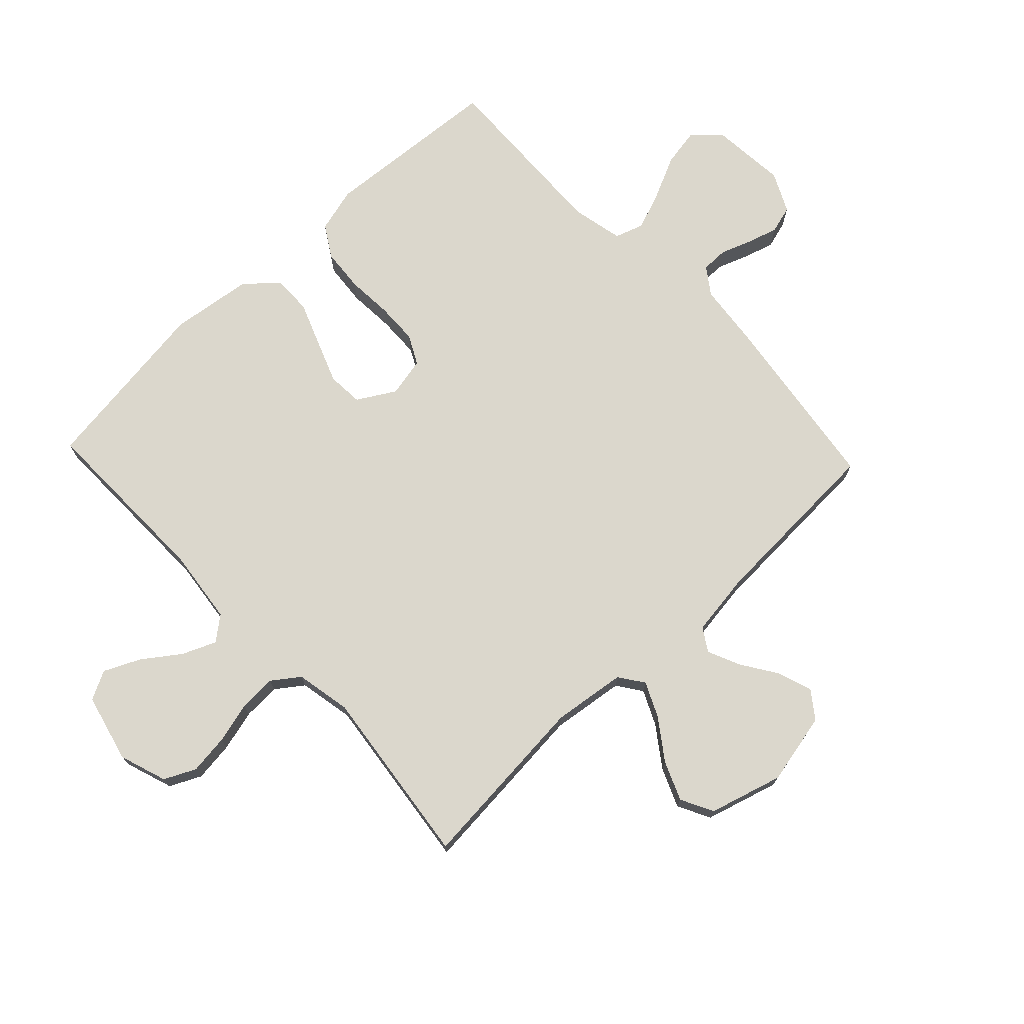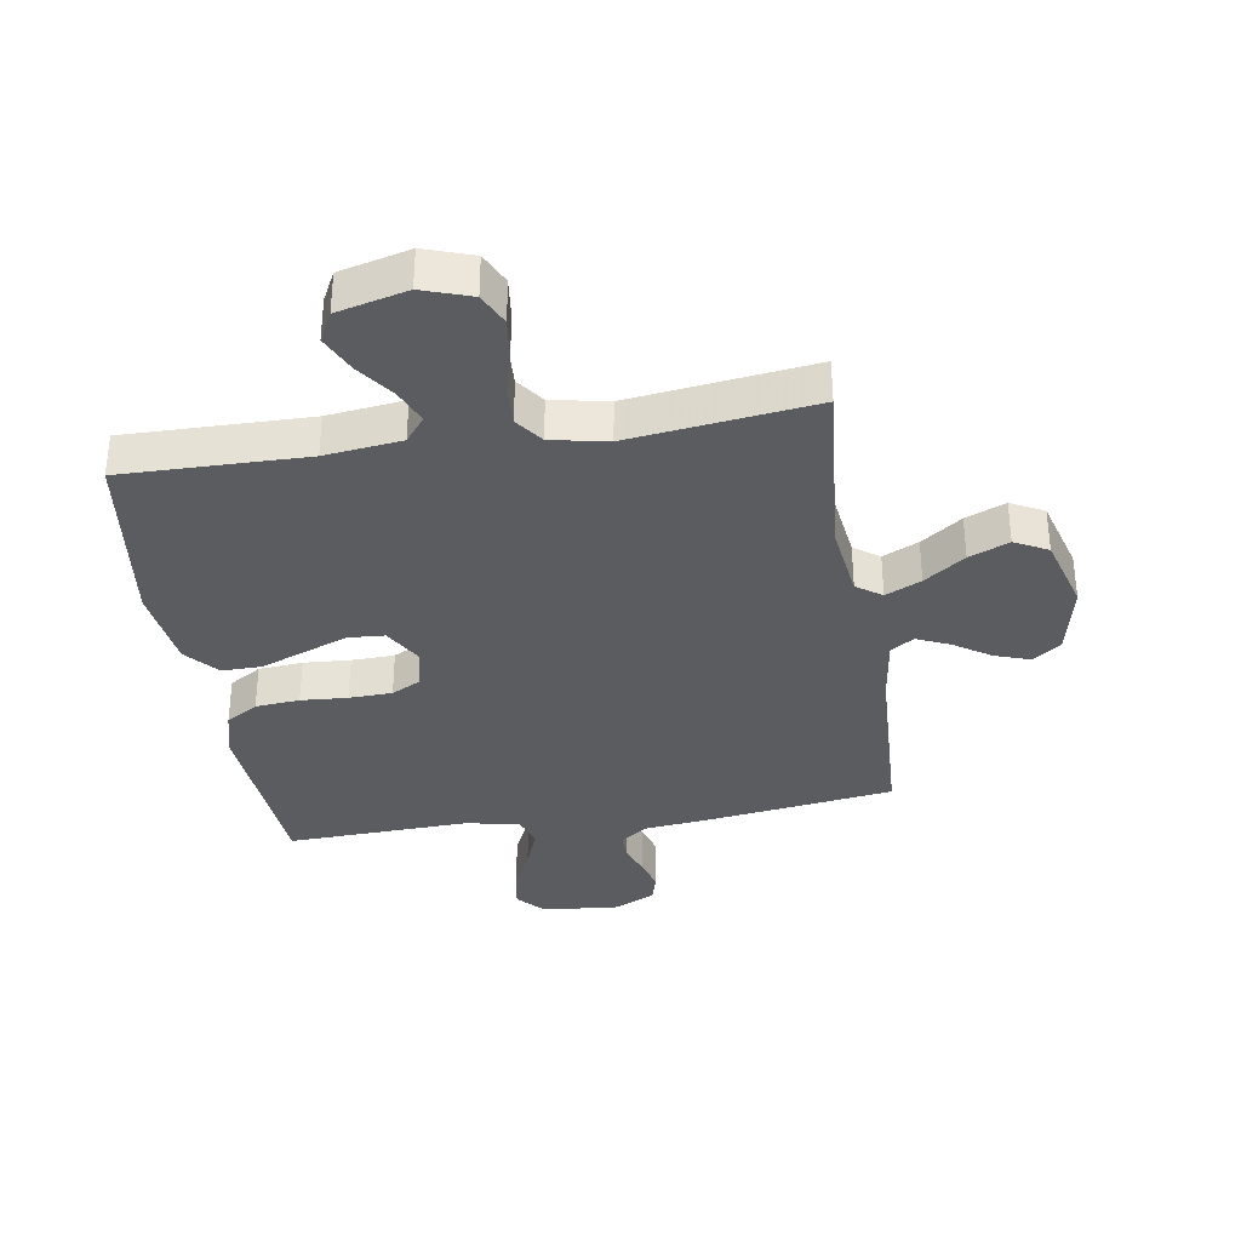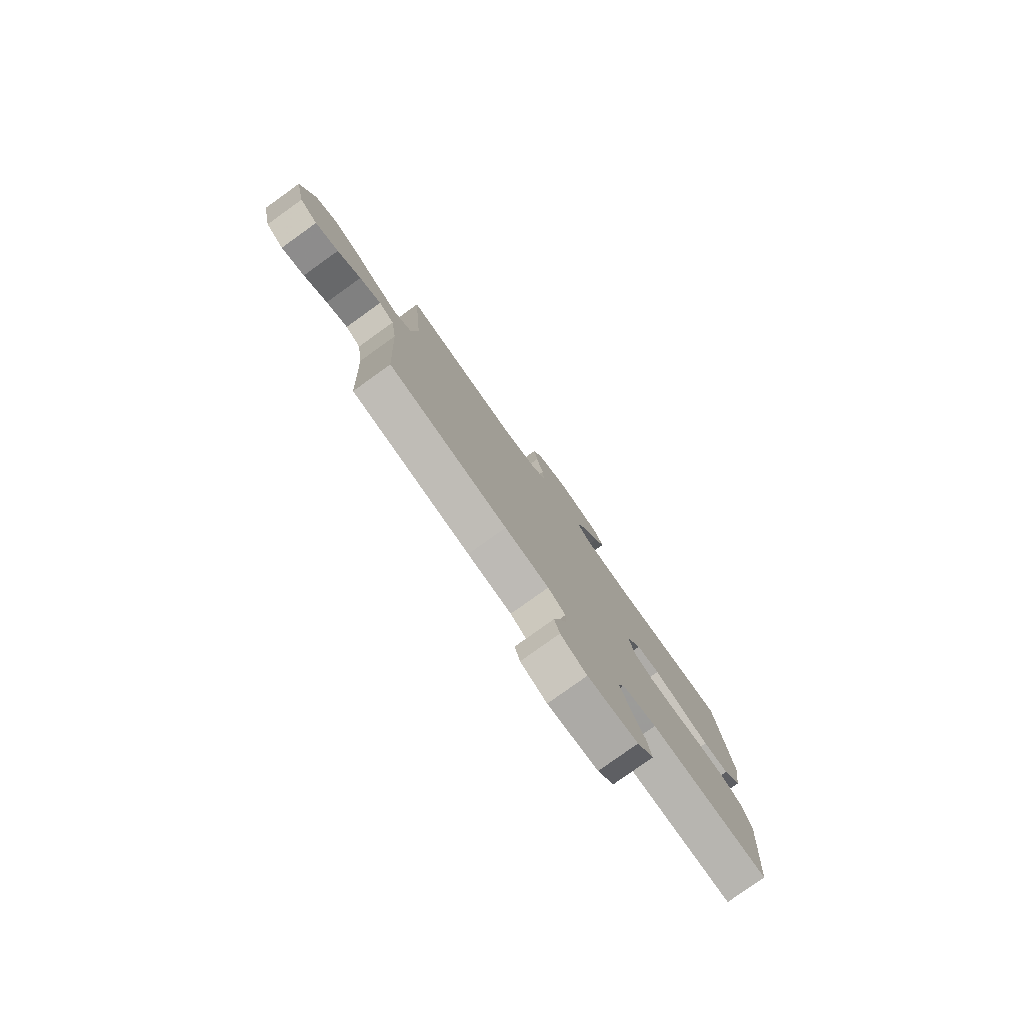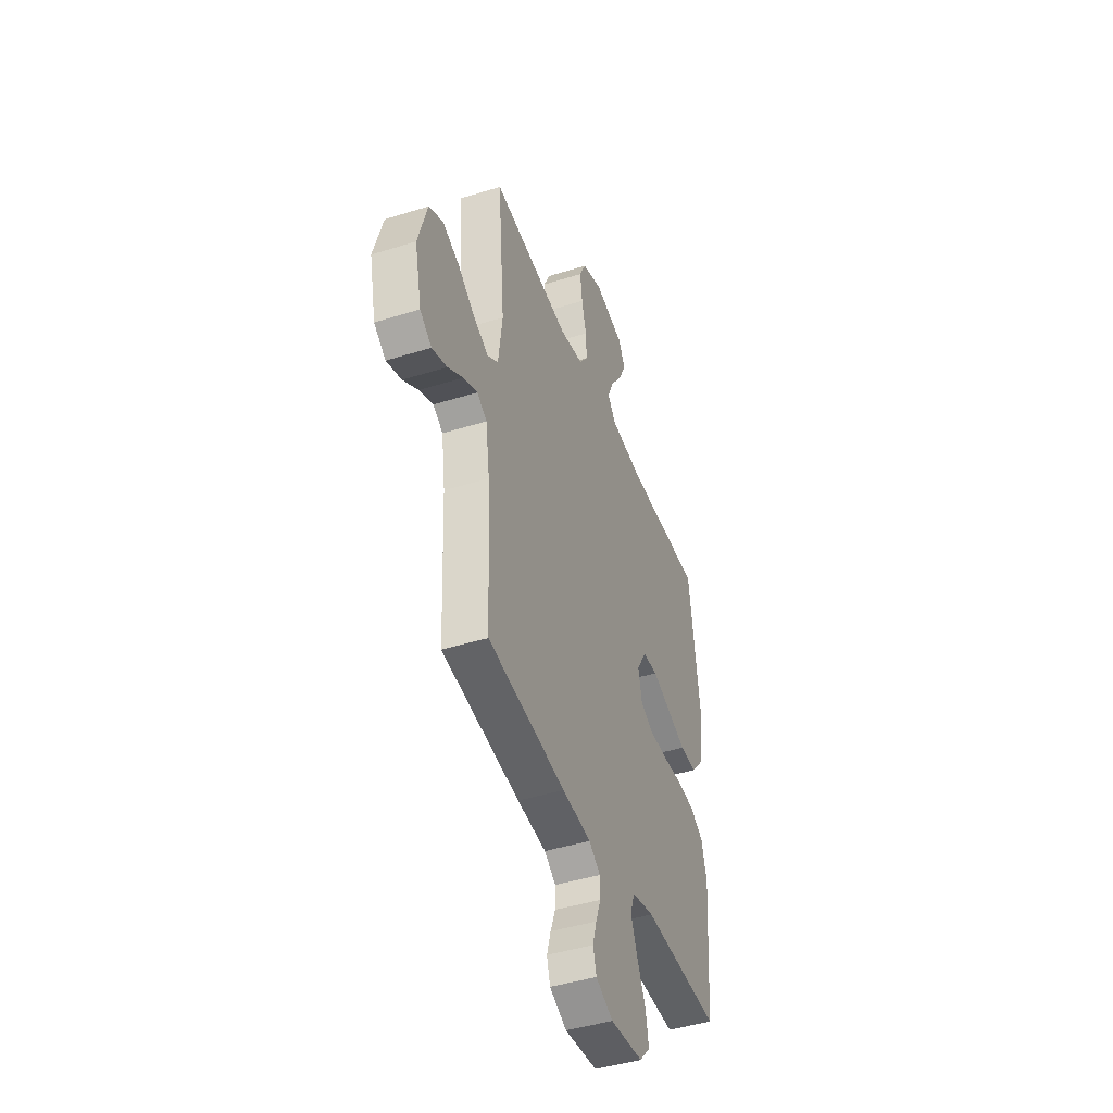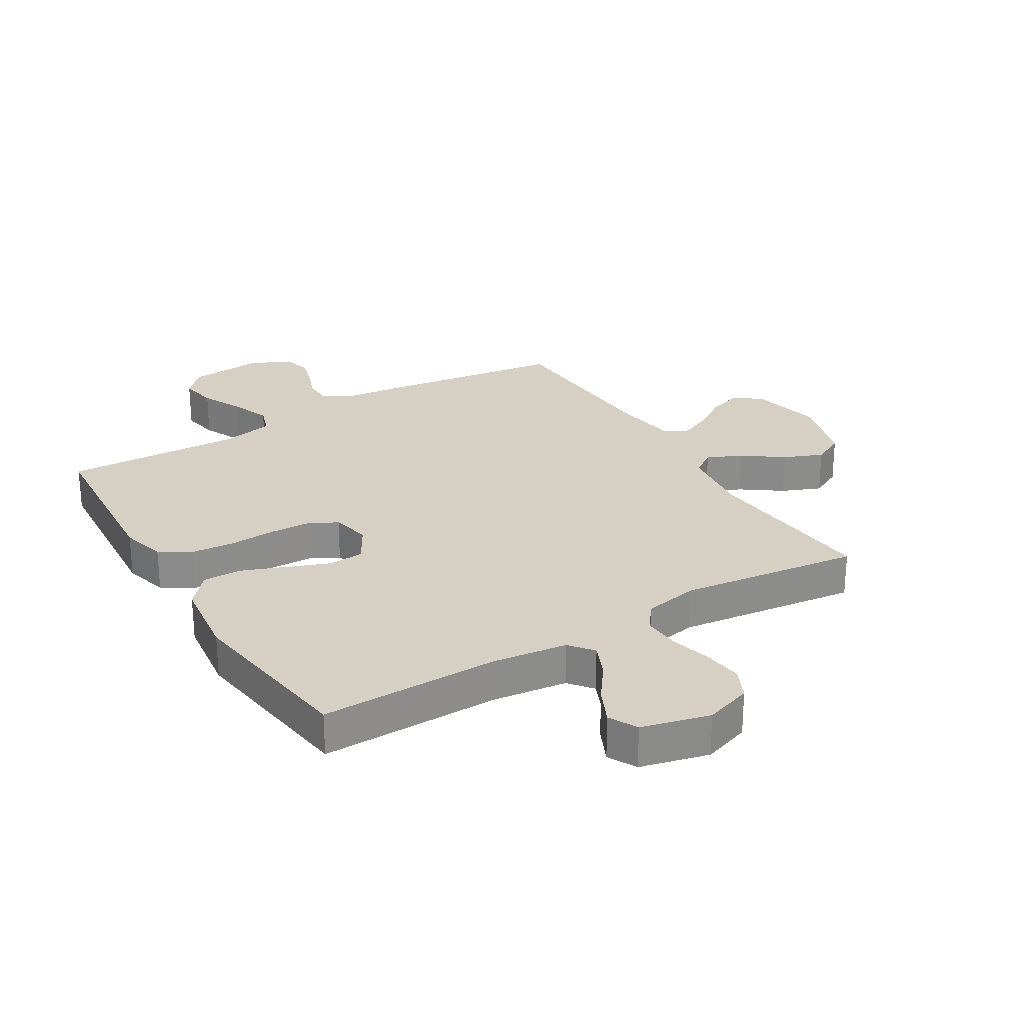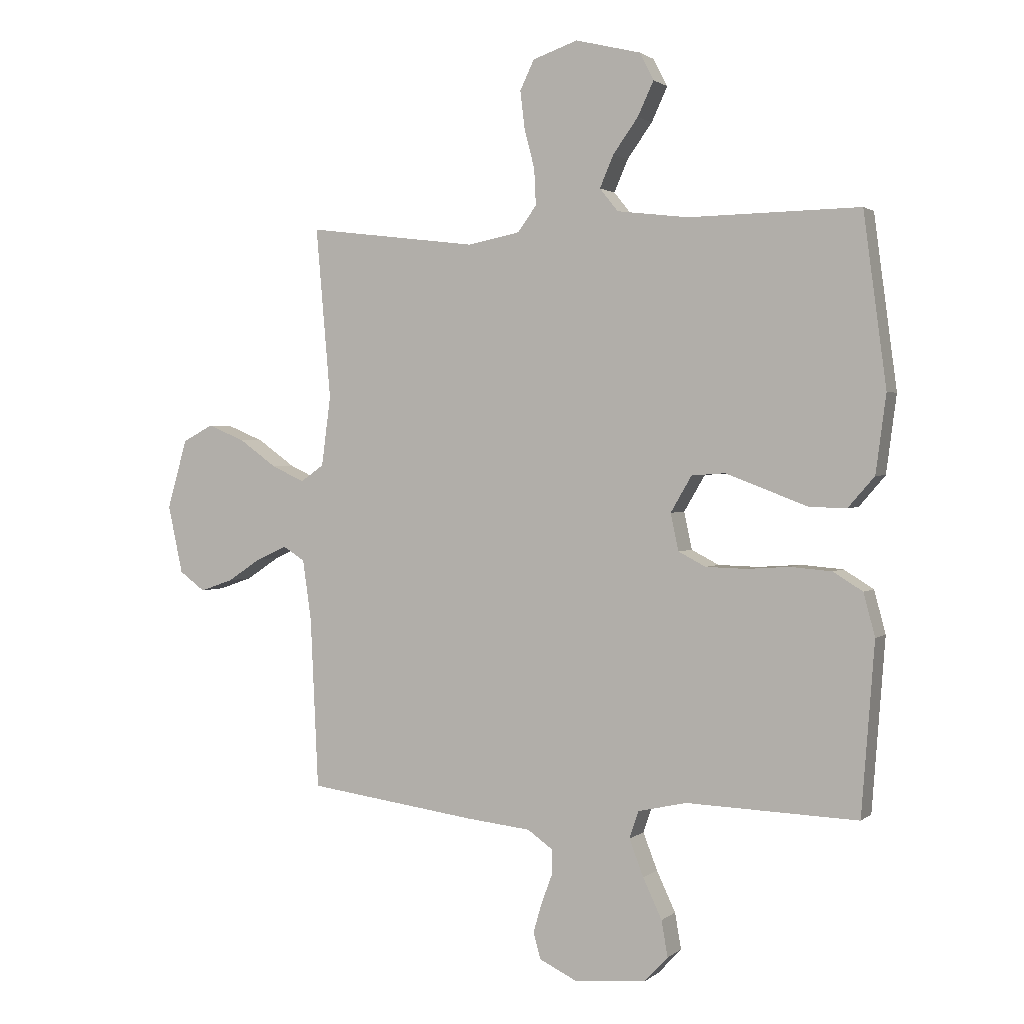
<metadata>
{"format":"obj","ext":"obj","renderer":"f3d","projection":"perspective","resolution":1024,"background":"white","views":[{"elev":73.2,"azim":46.6,"up":"+Y"},{"elev":-35.0,"azim":9.1,"up":"+Y"},{"elev":-79.7,"azim":125.6,"up":"+Z"},{"elev":-43.9,"azim":110.2,"up":"+Z"},{"elev":26.3,"azim":-31.1,"up":"+Y"},{"elev":1.6,"azim":-156.9,"up":"+Z"}]}
</metadata>
<code>
v 0.5 0.07 0.5
v 0.474 0.07 0.2
v 0.49 0.07 0.078
v 0.531 0.07 0.049
v 0.589 0.07 0.076
v 0.655 0.07 0.123
v 0.72 0.07 0.15
v 0.774 0.07 0.122
v 0.809 0.07 0
v 0.783 0.07 -0.12
v 0.738 0.07 -0.153
v 0.68 0.07 -0.133
v 0.621 0.07 -0.094
v 0.567 0.07 -0.07
v 0.529 0.07 -0.094
v 0.514 0.07 -0.2
v 0.5 0.07 -0.5
v 0.2 0.07 -0.541
v 0.089 0.07 -0.553
v 0.045 0.07 -0.584
v 0.045 0.07 -0.629
v 0.064 0.07 -0.68
v 0.079 0.07 -0.731
v 0.066 0.07 -0.777
v 0 0.07 -0.809
v -0.126 0.07 -0.798
v -0.167 0.07 -0.754
v -0.156 0.07 -0.691
v -0.123 0.07 -0.621
v -0.098 0.07 -0.556
v -0.114 0.07 -0.508
v -0.2 0.07 -0.489
v -0.5 0.07 -0.5
v -0.523 0.07 -0.2
v -0.503 0.07 -0.125
v -0.451 0.07 -0.093
v -0.379 0.07 -0.087
v -0.303 0.07 -0.092
v -0.233 0.07 -0.09
v -0.185 0.07 -0.065
v -0.171 0.07 0
v -0.208 0.07 0.063
v -0.267 0.07 0.067
v -0.338 0.07 0.04
v -0.411 0.07 0.012
v -0.476 0.07 0.011
v -0.522 0.07 0.064
v -0.54 0.07 0.2
v -0.5 0.07 0.5
v -0.2 0.07 0.495
v -0.075 0.07 0.51
v -0.043 0.07 0.55
v -0.067 0.07 0.606
v -0.111 0.07 0.667
v -0.139 0.07 0.727
v -0.114 0.07 0.775
v 0 0.07 0.803
v 0.079 0.07 0.776
v 0.104 0.07 0.724
v 0.096 0.07 0.658
v 0.078 0.07 0.589
v 0.075 0.07 0.526
v 0.108 0.07 0.481
v 0.2 0.07 0.463
v 0.5 0 0.5
v 0.474 0 0.2
v 0.49 0 0.078
v 0.531 0 0.049
v 0.589 0 0.076
v 0.655 0 0.123
v 0.72 0 0.15
v 0.774 0 0.122
v 0.809 0 0
v 0.783 0 -0.12
v 0.738 0 -0.153
v 0.68 0 -0.133
v 0.621 0 -0.094
v 0.567 0 -0.07
v 0.529 0 -0.094
v 0.514 0 -0.2
v 0.5 0 -0.5
v 0.2 0 -0.541
v 0.089 0 -0.553
v 0.045 0 -0.584
v 0.045 0 -0.629
v 0.064 0 -0.68
v 0.079 0 -0.731
v 0.066 0 -0.777
v 0 0 -0.809
v -0.126 0 -0.798
v -0.167 0 -0.754
v -0.156 0 -0.691
v -0.123 0 -0.621
v -0.098 0 -0.556
v -0.114 0 -0.508
v -0.2 0 -0.489
v -0.5 0 -0.5
v -0.523 0 -0.2
v -0.503 0 -0.125
v -0.451 0 -0.093
v -0.379 0 -0.087
v -0.303 0 -0.092
v -0.233 0 -0.09
v -0.185 0 -0.065
v -0.171 0 0
v -0.208 0 0.063
v -0.267 0 0.067
v -0.338 0 0.04
v -0.411 0 0.012
v -0.476 0 0.011
v -0.522 0 0.064
v -0.54 0 0.2
v -0.5 0 0.5
v -0.2 0 0.495
v -0.075 0 0.51
v -0.043 0 0.55
v -0.067 0 0.606
v -0.111 0 0.667
v -0.139 0 0.727
v -0.114 0 0.775
v 0 0 0.803
v 0.079 0 0.776
v 0.104 0 0.724
v 0.096 0 0.658
v 0.078 0 0.589
v 0.075 0 0.526
v 0.108 0 0.481
v 0.2 0 0.463
f 59 60 61
f 58 59 61
f 57 58 61
f 56 57 61
f 55 56 61
f 54 55 61
f 53 54 61
f 52 53 61 62
f 51 52 62 63
f 48 49 50
f 47 48 50
f 46 47 50
f 45 46 50
f 44 45 50
f 51 63 64
f 50 51 64
f 44 50 64
f 43 44 64
f 36 37 38
f 35 36 38
f 34 35 38
f 33 34 38
f 32 33 38
f 31 32 38 39
f 30 31 39 40
f 27 28 29
f 26 27 29
f 25 26 29
f 24 25 29
f 23 24 29
f 22 23 29
f 21 22 29
f 20 21 29 30
f 30 40 41
f 20 30 41
f 19 20 41
f 18 19 41
f 17 18 41
f 16 17 41
f 11 12 13
f 10 11 13
f 9 10 13
f 8 9 13
f 7 8 13
f 6 7 13
f 5 6 13
f 4 5 13 14
f 3 4 14 15
f 64 1 2
f 43 64 2
f 42 43 2
f 16 41 42
f 15 16 42
f 3 15 42
f 2 3 42
f 125 124 123
f 125 123 122
f 125 122 121
f 125 121 120
f 125 120 119
f 125 119 118
f 125 118 117
f 126 125 117 116
f 127 126 116 115
f 114 113 112
f 114 112 111
f 114 111 110
f 114 110 109
f 114 109 108
f 128 127 115
f 128 115 114
f 128 114 108
f 128 108 107
f 102 101 100
f 102 100 99
f 102 99 98
f 102 98 97
f 102 97 96
f 103 102 96 95
f 104 103 95 94
f 93 92 91
f 93 91 90
f 93 90 89
f 93 89 88
f 93 88 87
f 93 87 86
f 93 86 85
f 94 93 85 84
f 105 104 94
f 105 94 84
f 105 84 83
f 105 83 82
f 105 82 81
f 105 81 80
f 77 76 75
f 77 75 74
f 77 74 73
f 77 73 72
f 77 72 71
f 77 71 70
f 77 70 69
f 78 77 69 68
f 79 78 68 67
f 66 65 128
f 66 128 107
f 66 107 106
f 106 105 80
f 106 80 79
f 106 79 67
f 106 67 66
f 1 65 66 2
f 2 66 67 3
f 3 67 68 4
f 4 68 69 5
f 5 69 70 6
f 6 70 71 7
f 7 71 72 8
f 8 72 73 9
f 9 73 74 10
f 10 74 75 11
f 11 75 76 12
f 12 76 77 13
f 13 77 78 14
f 14 78 79 15
f 15 79 80 16
f 16 80 81 17
f 17 81 82 18
f 18 82 83 19
f 19 83 84 20
f 20 84 85 21
f 21 85 86 22
f 22 86 87 23
f 23 87 88 24
f 24 88 89 25
f 25 89 90 26
f 26 90 91 27
f 27 91 92 28
f 28 92 93 29
f 29 93 94 30
f 30 94 95 31
f 31 95 96 32
f 32 96 97 33
f 33 97 98 34
f 34 98 99 35
f 35 99 100 36
f 36 100 101 37
f 37 101 102 38
f 38 102 103 39
f 39 103 104 40
f 40 104 105 41
f 41 105 106 42
f 42 106 107 43
f 43 107 108 44
f 44 108 109 45
f 45 109 110 46
f 46 110 111 47
f 47 111 112 48
f 48 112 113 49
f 49 113 114 50
f 50 114 115 51
f 51 115 116 52
f 52 116 117 53
f 53 117 118 54
f 54 118 119 55
f 55 119 120 56
f 56 120 121 57
f 57 121 122 58
f 58 122 123 59
f 59 123 124 60
f 60 124 125 61
f 61 125 126 62
f 62 126 127 63
f 63 127 128 64
f 64 128 65 1

</code>
